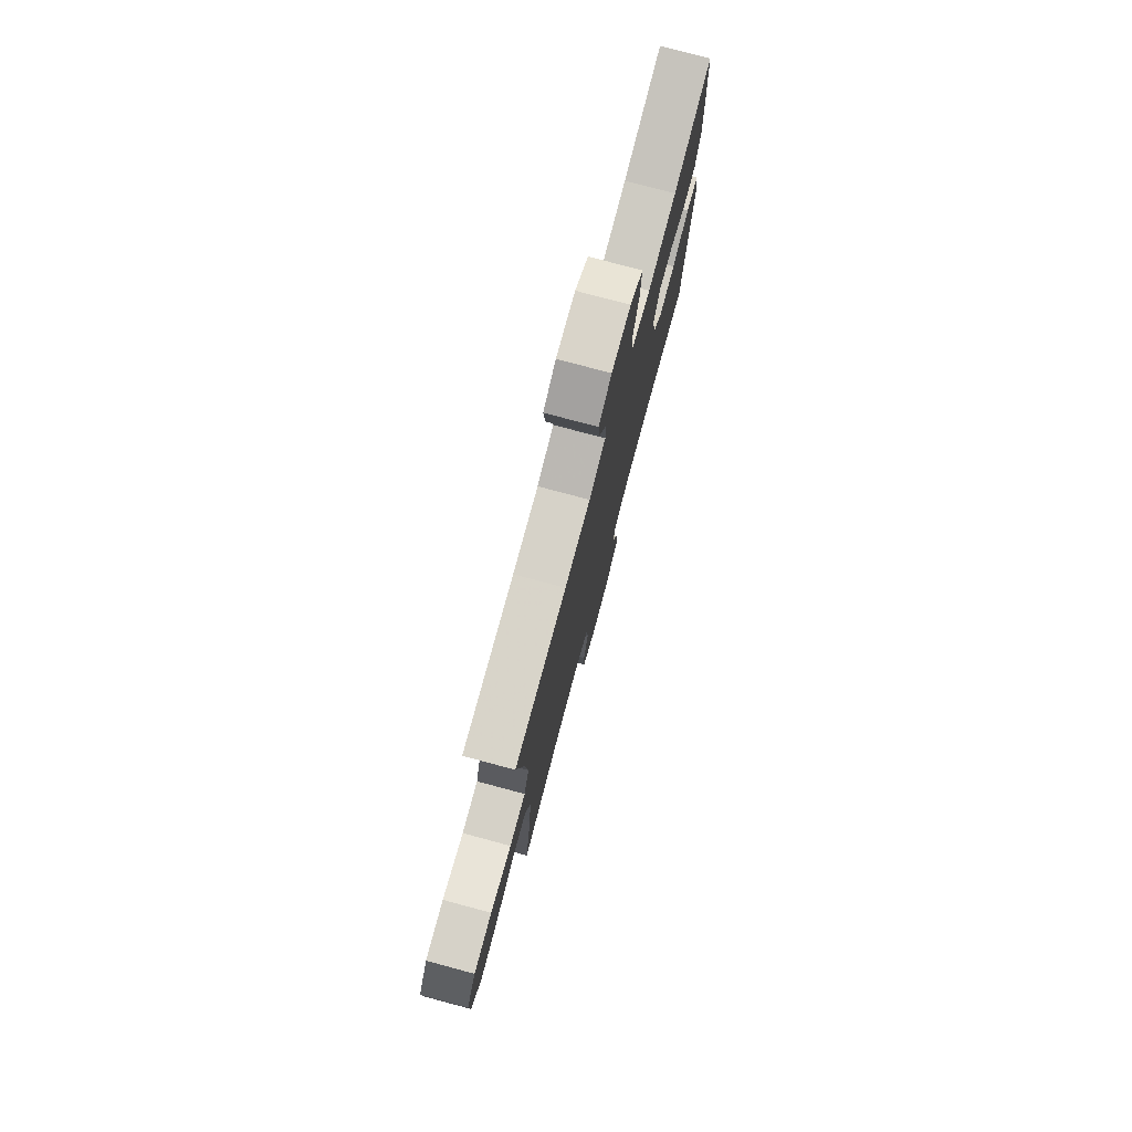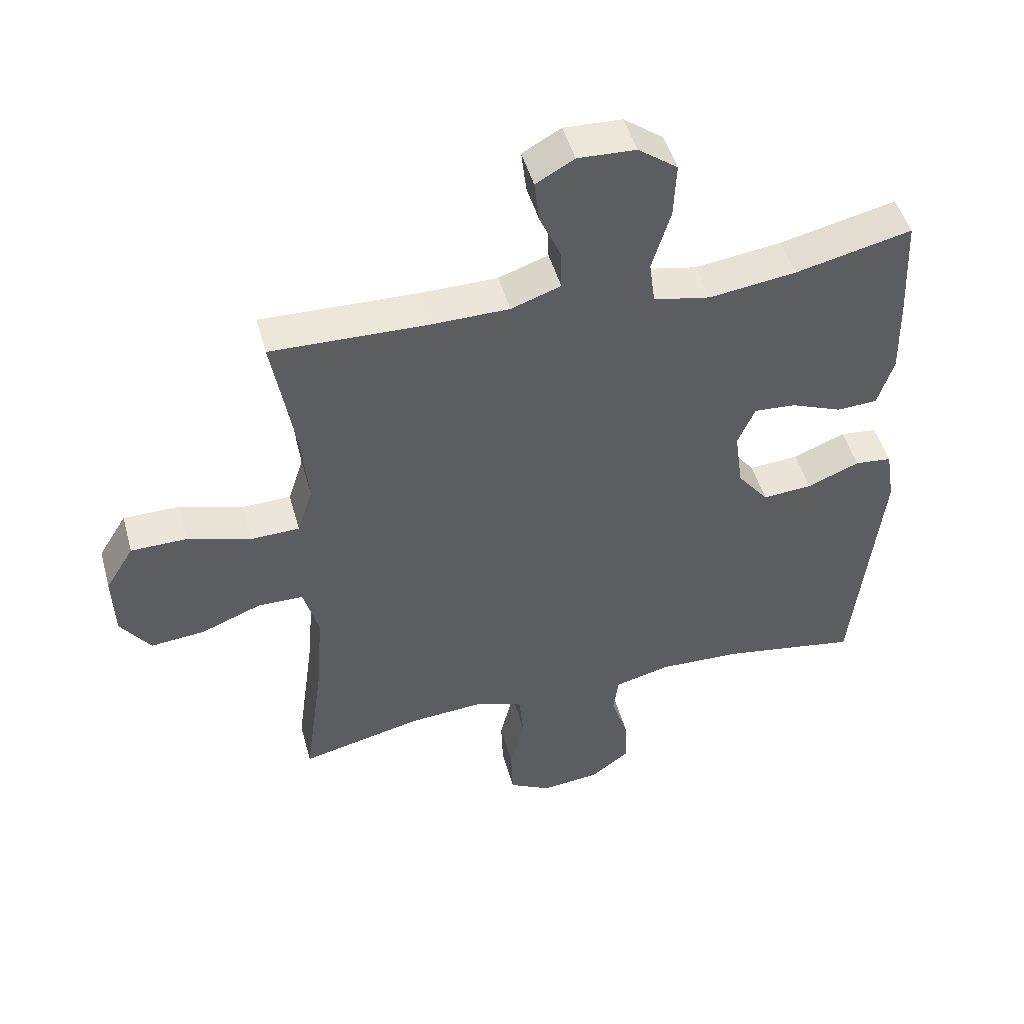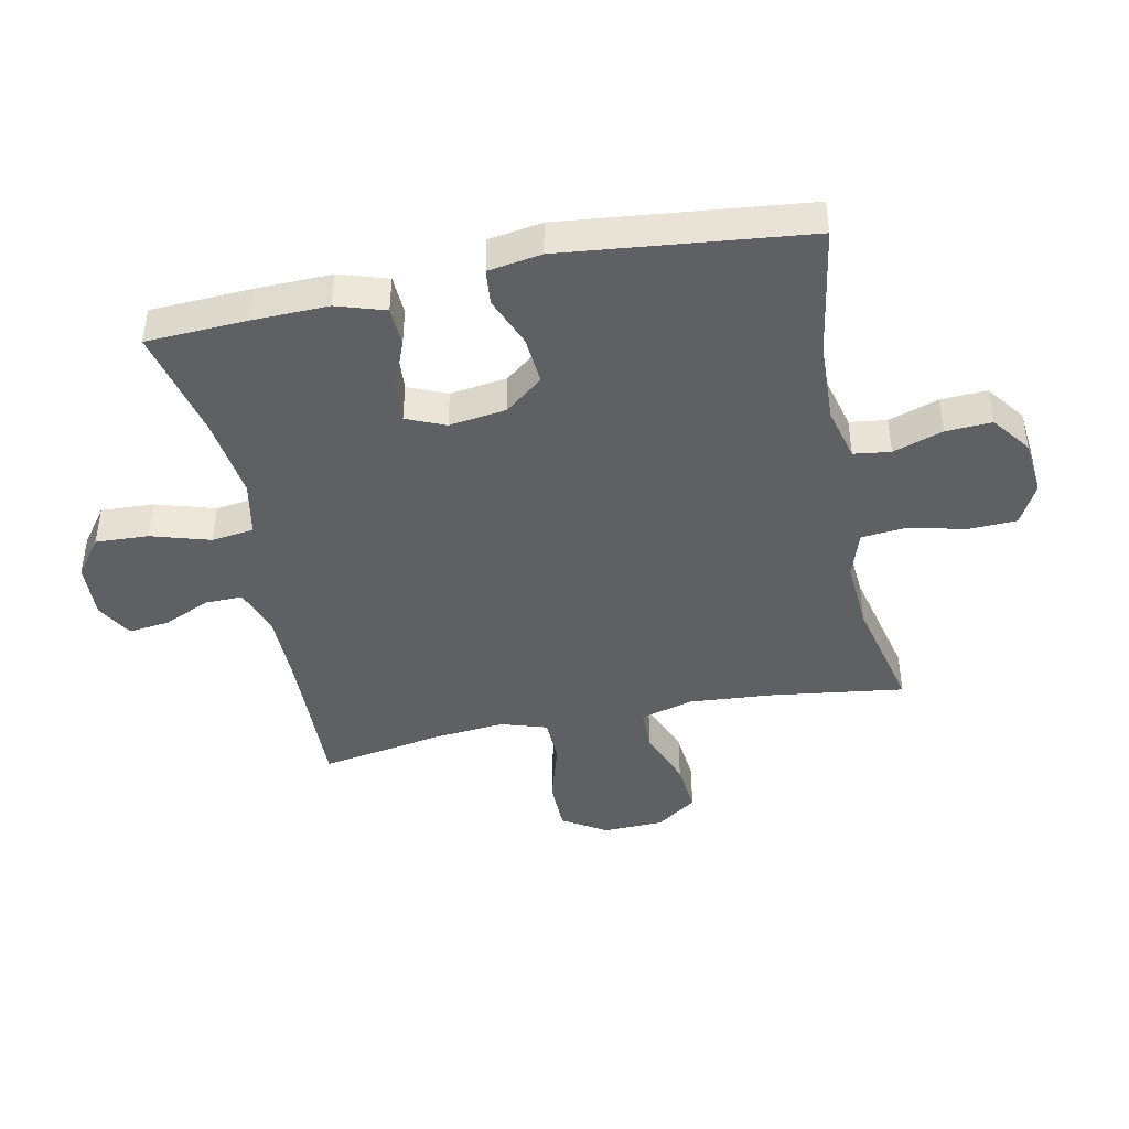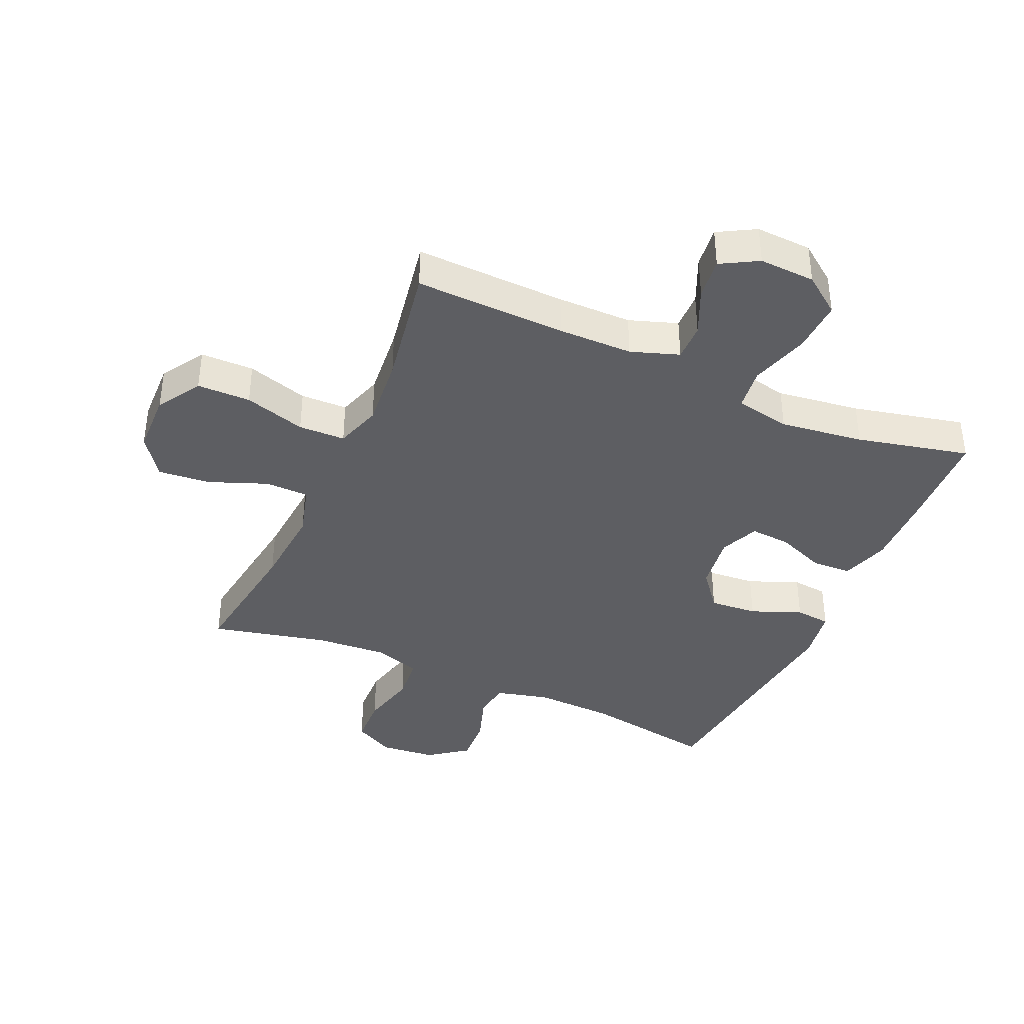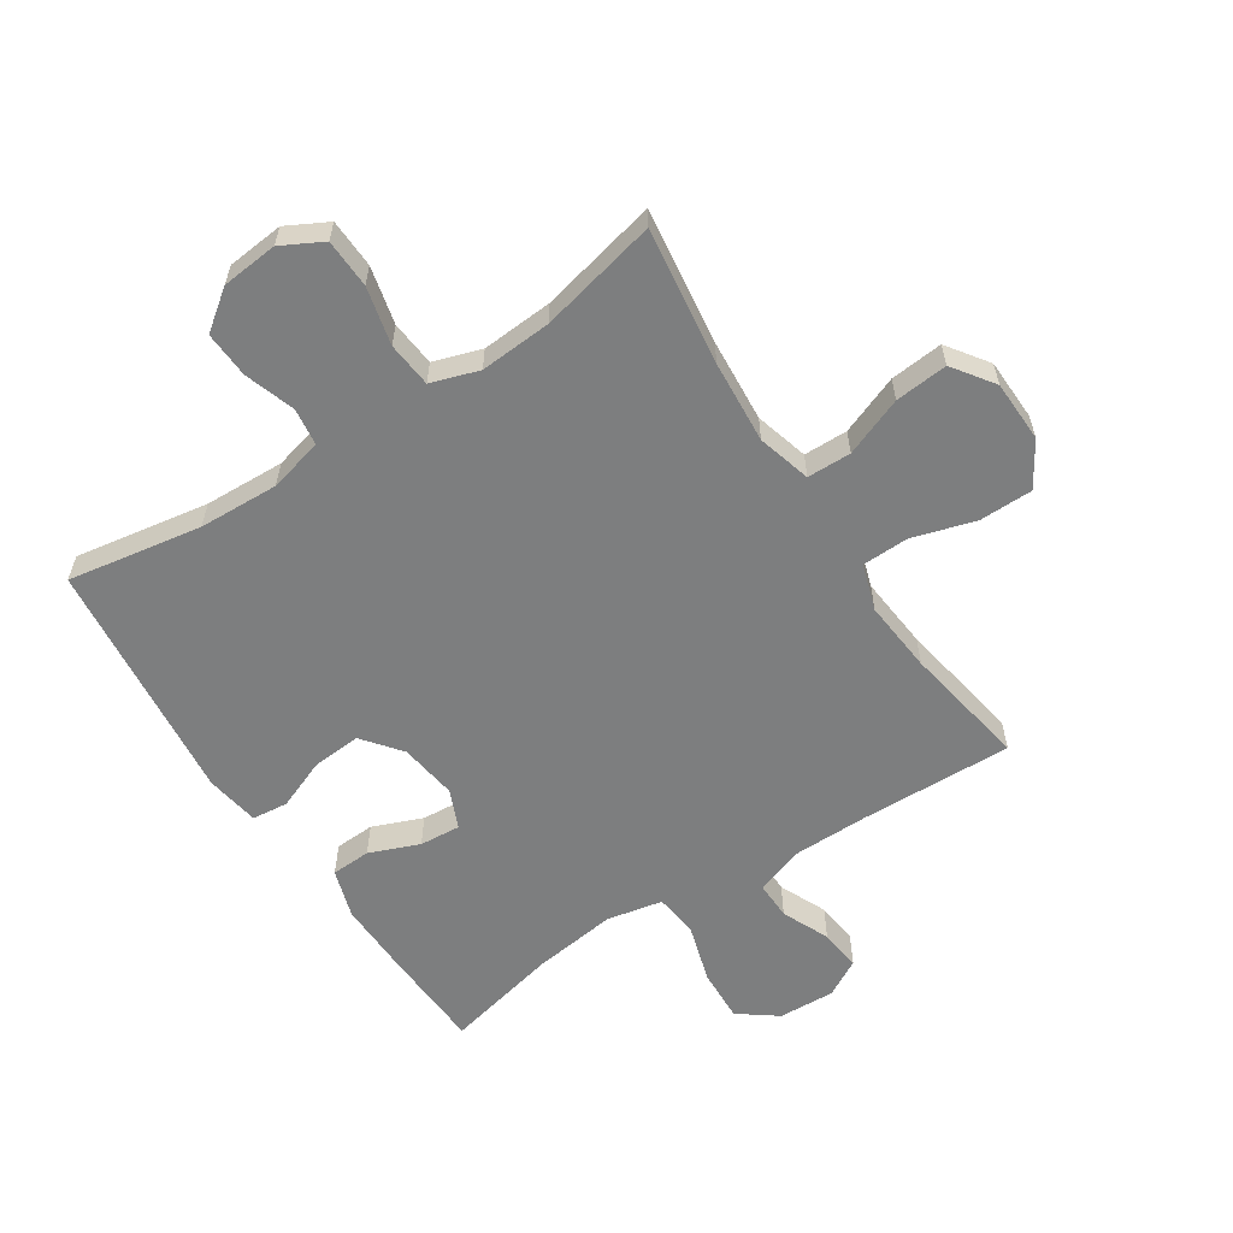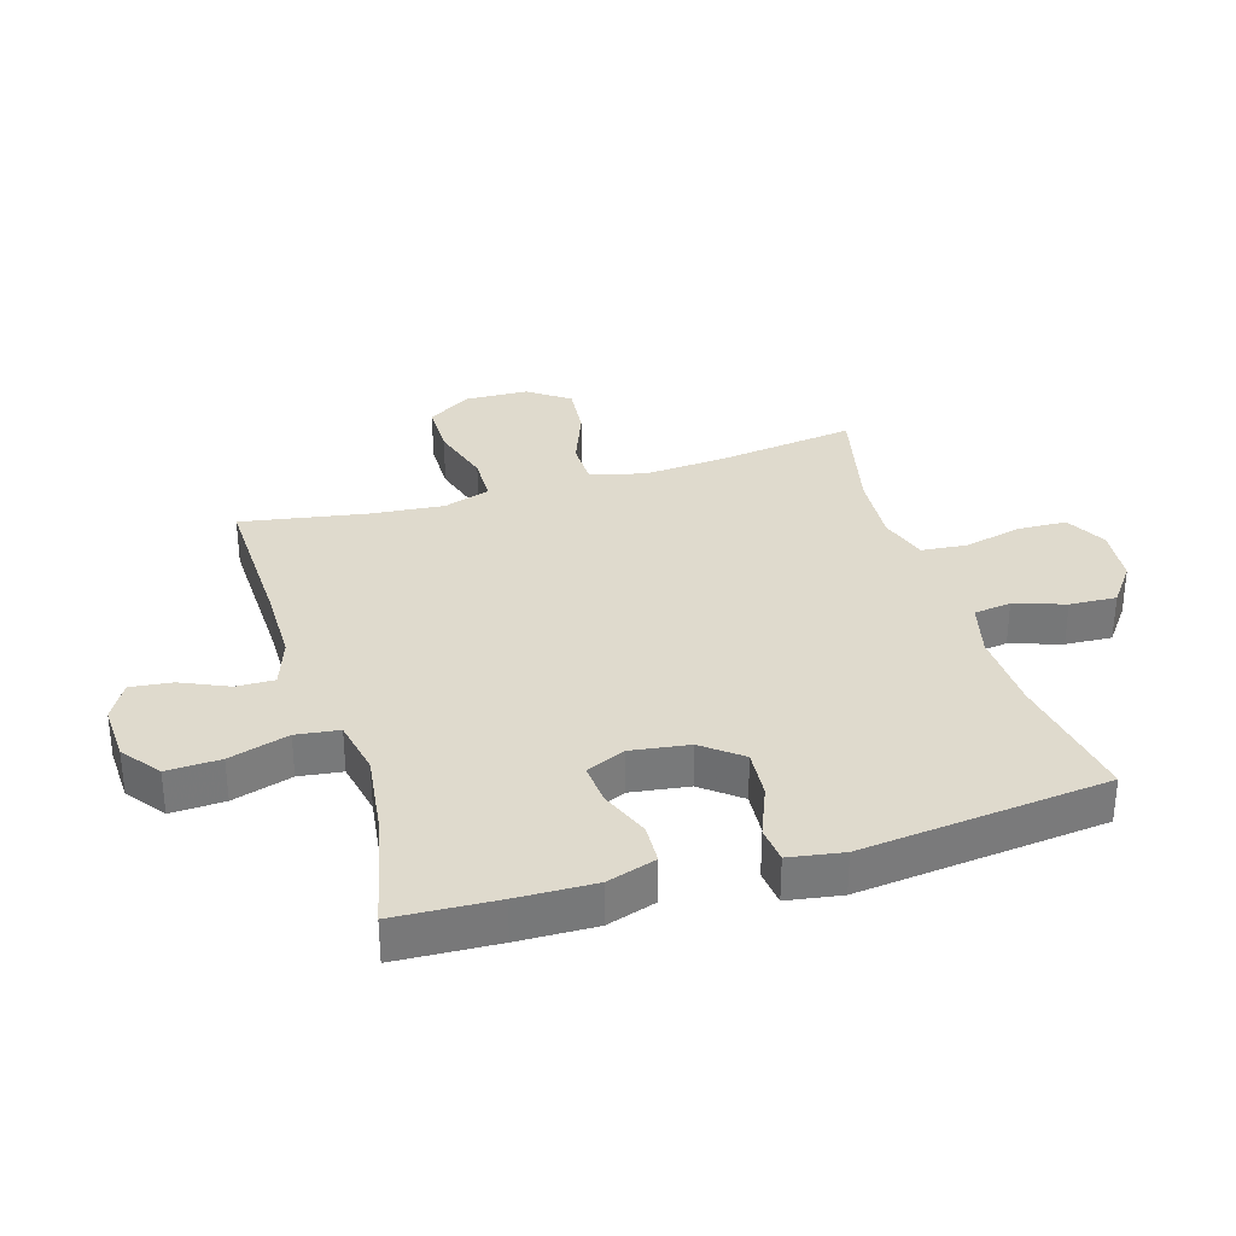
<metadata>
{"format":"obj","ext":"obj","renderer":"f3d","projection":"perspective","resolution":1024,"background":"white","views":[{"elev":77.5,"azim":-75.0,"up":"+Z"},{"elev":48.2,"azim":-15.3,"up":"+Z"},{"elev":-43.2,"azim":101.6,"up":"+Y"},{"elev":-38.9,"azim":-24.0,"up":"+Y"},{"elev":-59.3,"azim":-146.9,"up":"+Y"},{"elev":32.8,"azim":73.1,"up":"+Y"}]}
</metadata>
<code>
v -0.5 0.07 0.5
v -0.254 0.07 0.493
v -0.133 0.07 0.494
v -0.055 0.07 0.521
v -0.056 0.07 0.582
v -0.09 0.07 0.658
v -0.098 0.07 0.725
v -0.038 0.07 0.759
v 0.053 0.07 0.755
v 0.115 0.07 0.709
v 0.111 0.07 0.623
v 0.082 0.07 0.527
v 0.091 0.07 0.458
v 0.181 0.07 0.44
v 0.317 0.07 0.458
v 0.5 0.07 0.5
v 0.508 0.07 0.337
v 0.511 0.07 0.213
v 0.486 0.07 0.134
v 0.422 0.07 0.131
v 0.342 0.07 0.163
v 0.276 0.07 0.168
v 0.249 0.07 0.105
v 0.262 0.07 0.012
v 0.311 0.07 -0.05
v 0.389 0.07 -0.044
v 0.471 0.07 -0.011
v 0.529 0.07 -0.017
v 0.543 0.07 -0.104
v 0.5 0.07 -0.5
v 0.284 0.07 -0.464
v 0.155 0.07 -0.459
v 0.068 0.07 -0.481
v 0.06 0.07 -0.541
v 0.087 0.07 -0.622
v 0.091 0.07 -0.697
v 0.028 0.07 -0.744
v -0.063 0.07 -0.753
v -0.129 0.07 -0.718
v -0.132 0.07 -0.639
v -0.11 0.07 -0.546
v -0.117 0.07 -0.473
v -0.194 0.07 -0.448
v -0.309 0.07 -0.456
v -0.5 0.07 -0.5
v -0.47 0.07 -0.279
v -0.46 0.07 -0.145
v -0.484 0.07 -0.059
v -0.555 0.07 -0.058
v -0.65 0.07 -0.095
v -0.735 0.07 -0.103
v -0.782 0.07 -0.037
v -0.785 0.07 0.063
v -0.741 0.07 0.134
v -0.654 0.07 0.135
v -0.554 0.07 0.105
v -0.478 0.07 0.107
v -0.454 0.07 0.182
v -0.465 0.07 0.299
v -0.5 0 0.5
v -0.254 0 0.493
v -0.133 0 0.494
v -0.055 0 0.521
v -0.056 0 0.582
v -0.09 0 0.658
v -0.098 0 0.725
v -0.038 0 0.759
v 0.053 0 0.755
v 0.115 0 0.709
v 0.111 0 0.623
v 0.082 0 0.527
v 0.091 0 0.458
v 0.181 0 0.44
v 0.317 0 0.458
v 0.5 0 0.5
v 0.508 0 0.337
v 0.511 0 0.213
v 0.486 0 0.134
v 0.422 0 0.131
v 0.342 0 0.163
v 0.276 0 0.168
v 0.249 0 0.105
v 0.262 0 0.012
v 0.311 0 -0.05
v 0.389 0 -0.044
v 0.471 0 -0.011
v 0.529 0 -0.017
v 0.543 0 -0.104
v 0.5 0 -0.5
v 0.284 0 -0.464
v 0.155 0 -0.459
v 0.068 0 -0.481
v 0.06 0 -0.541
v 0.087 0 -0.622
v 0.091 0 -0.697
v 0.028 0 -0.744
v -0.063 0 -0.753
v -0.129 0 -0.718
v -0.132 0 -0.639
v -0.11 0 -0.546
v -0.117 0 -0.473
v -0.194 0 -0.448
v -0.309 0 -0.456
v -0.5 0 -0.5
v -0.47 0 -0.279
v -0.46 0 -0.145
v -0.484 0 -0.059
v -0.555 0 -0.058
v -0.65 0 -0.095
v -0.735 0 -0.103
v -0.782 0 -0.037
v -0.785 0 0.063
v -0.741 0 0.134
v -0.654 0 0.135
v -0.554 0 0.105
v -0.478 0 0.107
v -0.454 0 0.182
v -0.465 0 0.299
f 54 55 56
f 53 54 56
f 52 53 56
f 51 52 56
f 50 51 56
f 49 50 56
f 48 49 56 57
f 47 48 57 58
f 44 45 46
f 43 44 46 47
f 42 43 47 58
f 39 40 41
f 38 39 41
f 37 38 41
f 36 37 41
f 35 36 41
f 34 35 41
f 33 34 41 42
f 42 58 59
f 33 42 59
f 32 33 59
f 29 30 31
f 28 29 31
f 27 28 31
f 26 27 31
f 25 26 31 32
f 19 20 21
f 18 19 21
f 17 18 21
f 16 17 21
f 15 16 21
f 14 15 21 22
f 13 14 22 23
f 10 11 12
f 9 10 12
f 8 9 12
f 7 8 12
f 6 7 12
f 5 6 12
f 4 5 12 13
f 13 23 24
f 4 13 24
f 3 4 24
f 59 1 2
f 25 32 59
f 24 25 59
f 3 24 59
f 2 3 59
f 115 114 113
f 115 113 112
f 115 112 111
f 115 111 110
f 115 110 109
f 115 109 108
f 116 115 108 107
f 117 116 107 106
f 105 104 103
f 106 105 103 102
f 117 106 102 101
f 100 99 98
f 100 98 97
f 100 97 96
f 100 96 95
f 100 95 94
f 100 94 93
f 101 100 93 92
f 118 117 101
f 118 101 92
f 118 92 91
f 90 89 88
f 90 88 87
f 90 87 86
f 90 86 85
f 91 90 85 84
f 80 79 78
f 80 78 77
f 80 77 76
f 80 76 75
f 80 75 74
f 81 80 74 73
f 82 81 73 72
f 71 70 69
f 71 69 68
f 71 68 67
f 71 67 66
f 71 66 65
f 71 65 64
f 72 71 64 63
f 83 82 72
f 83 72 63
f 83 63 62
f 61 60 118
f 118 91 84
f 118 84 83
f 118 83 62
f 118 62 61
f 1 60 61 2
f 2 61 62 3
f 3 62 63 4
f 4 63 64 5
f 5 64 65 6
f 6 65 66 7
f 7 66 67 8
f 8 67 68 9
f 9 68 69 10
f 10 69 70 11
f 11 70 71 12
f 12 71 72 13
f 13 72 73 14
f 14 73 74 15
f 15 74 75 16
f 16 75 76 17
f 17 76 77 18
f 18 77 78 19
f 19 78 79 20
f 20 79 80 21
f 21 80 81 22
f 22 81 82 23
f 23 82 83 24
f 24 83 84 25
f 25 84 85 26
f 26 85 86 27
f 27 86 87 28
f 28 87 88 29
f 29 88 89 30
f 30 89 90 31
f 31 90 91 32
f 32 91 92 33
f 33 92 93 34
f 34 93 94 35
f 35 94 95 36
f 36 95 96 37
f 37 96 97 38
f 38 97 98 39
f 39 98 99 40
f 40 99 100 41
f 41 100 101 42
f 42 101 102 43
f 43 102 103 44
f 44 103 104 45
f 45 104 105 46
f 46 105 106 47
f 47 106 107 48
f 48 107 108 49
f 49 108 109 50
f 50 109 110 51
f 51 110 111 52
f 52 111 112 53
f 53 112 113 54
f 54 113 114 55
f 55 114 115 56
f 56 115 116 57
f 57 116 117 58
f 58 117 118 59
f 59 118 60 1

</code>
